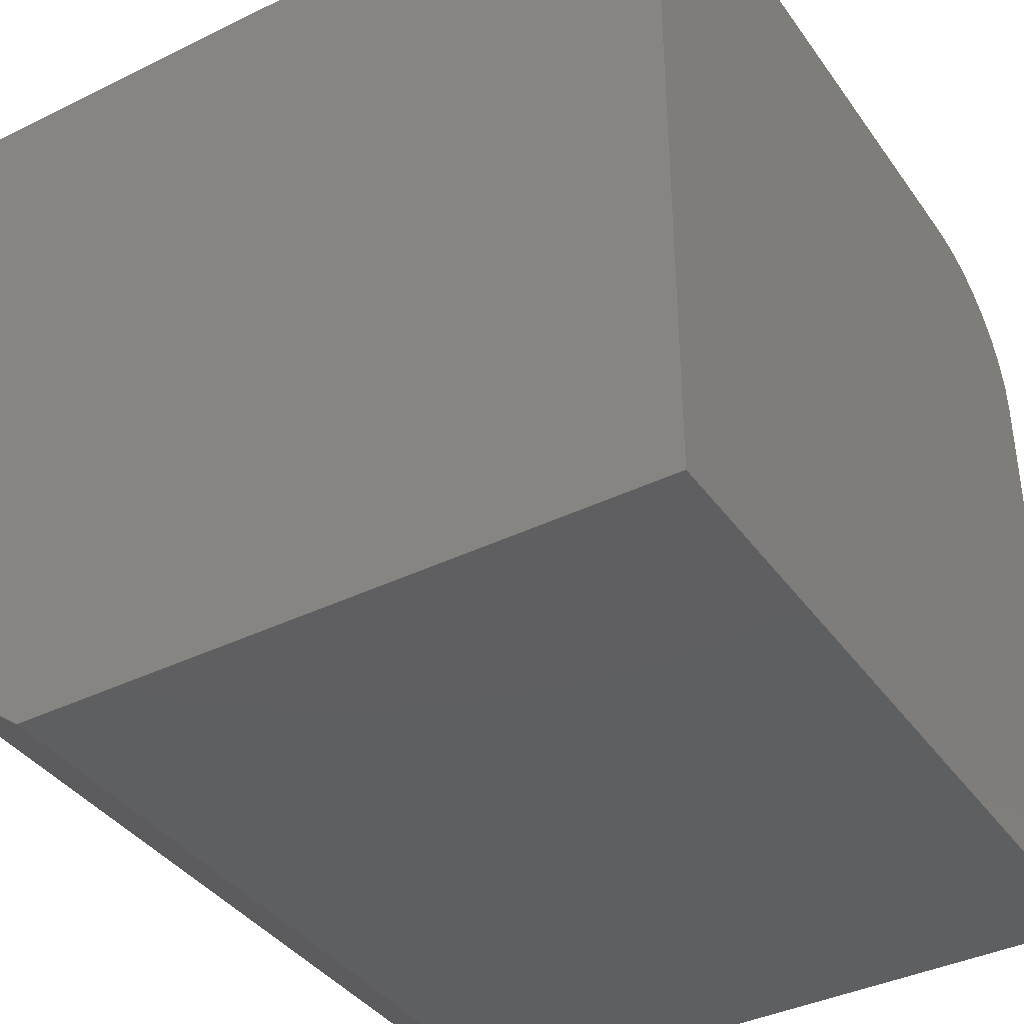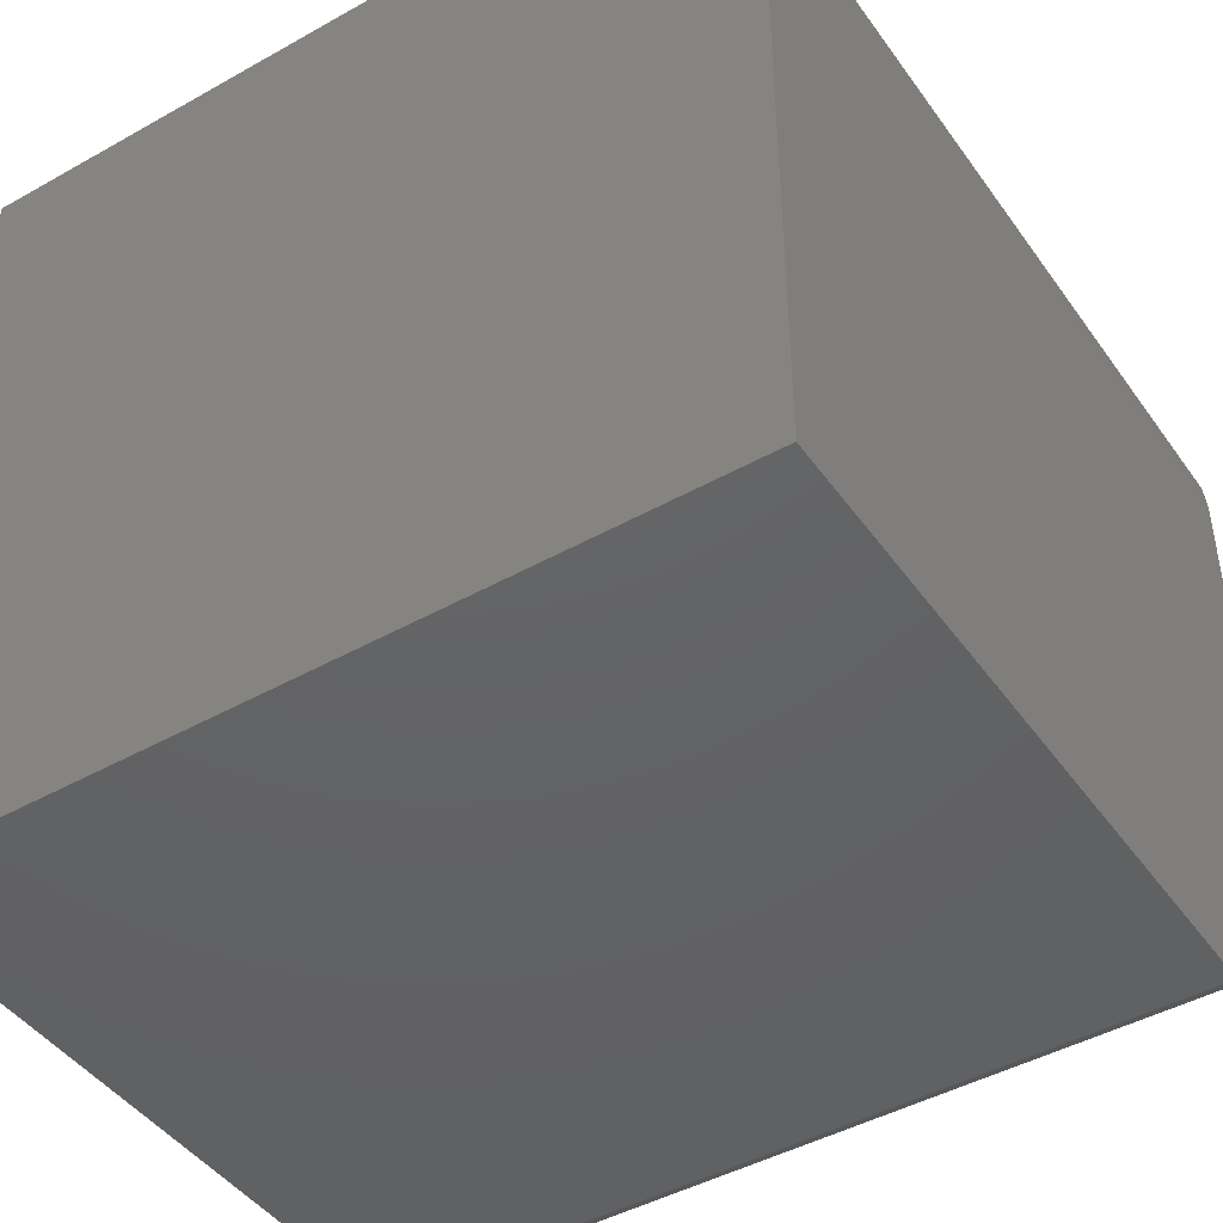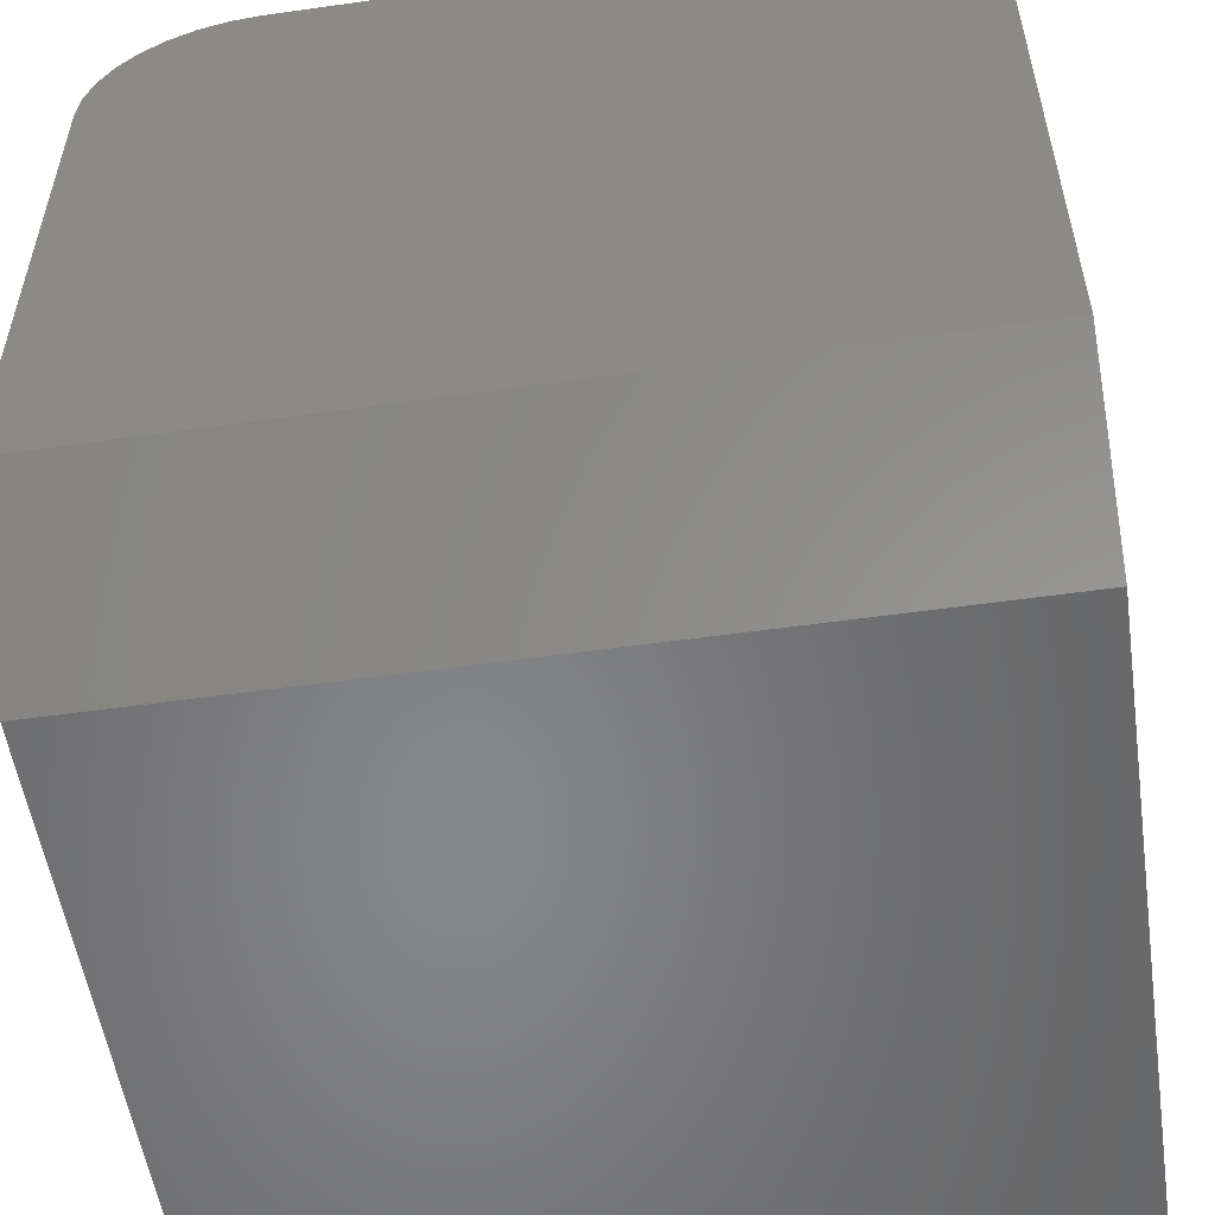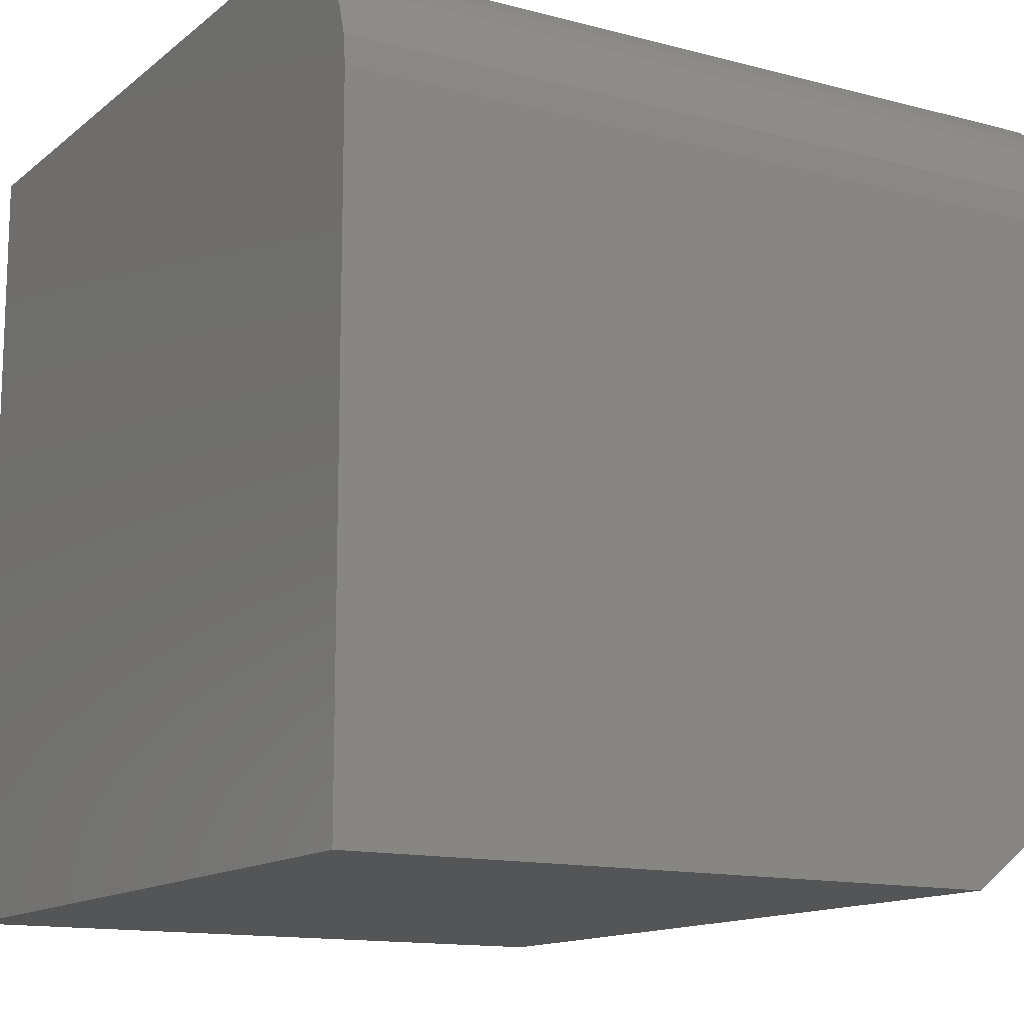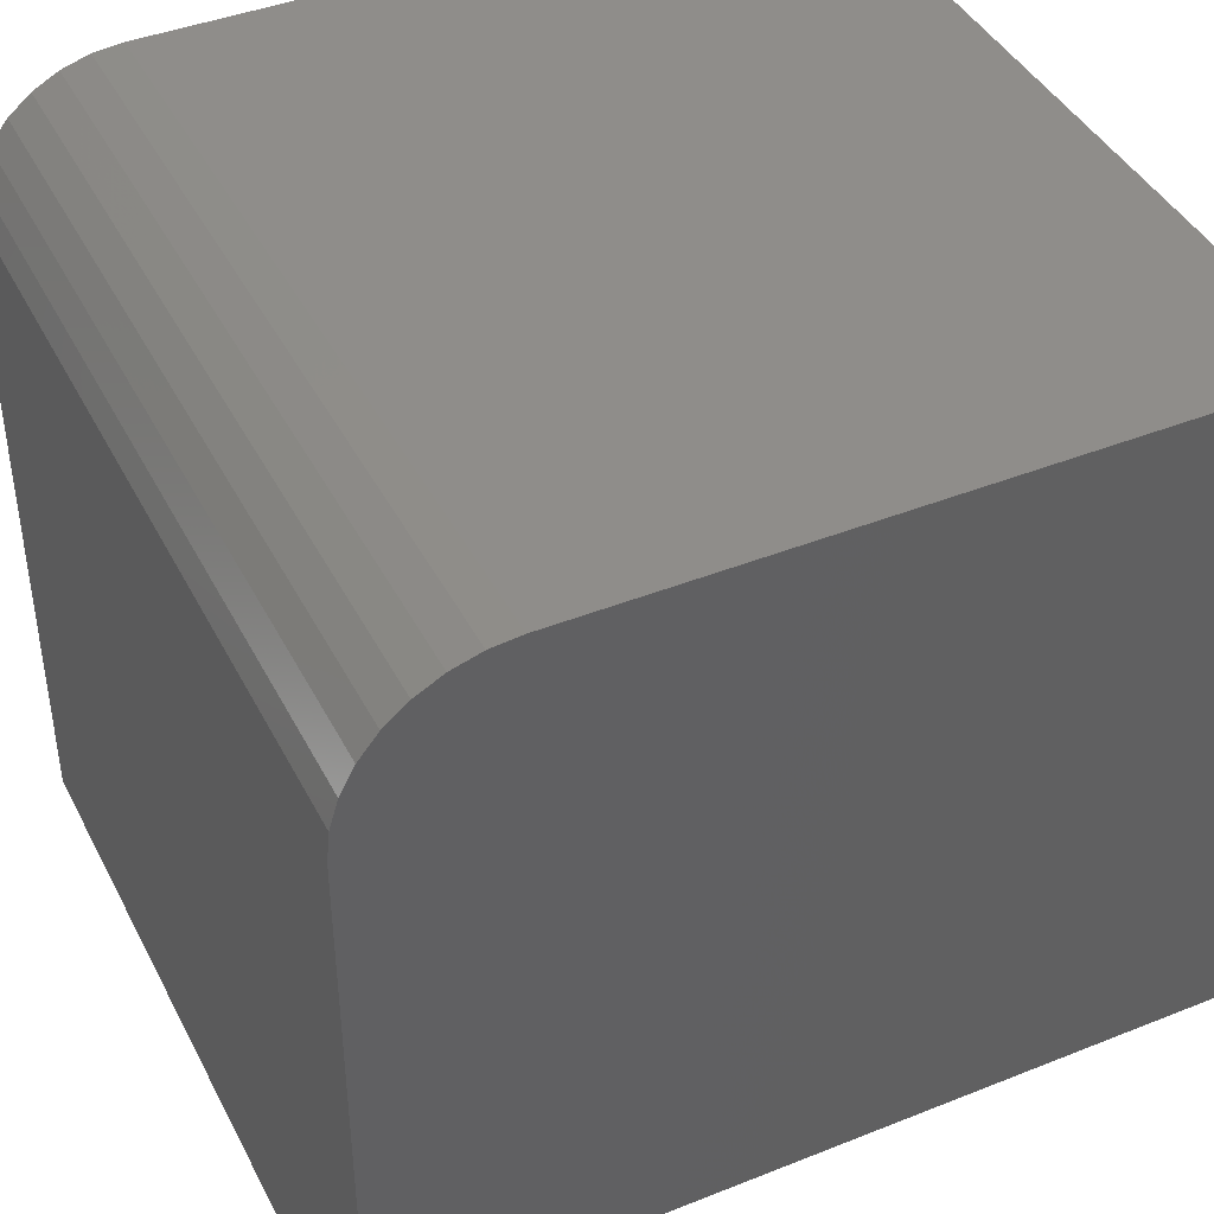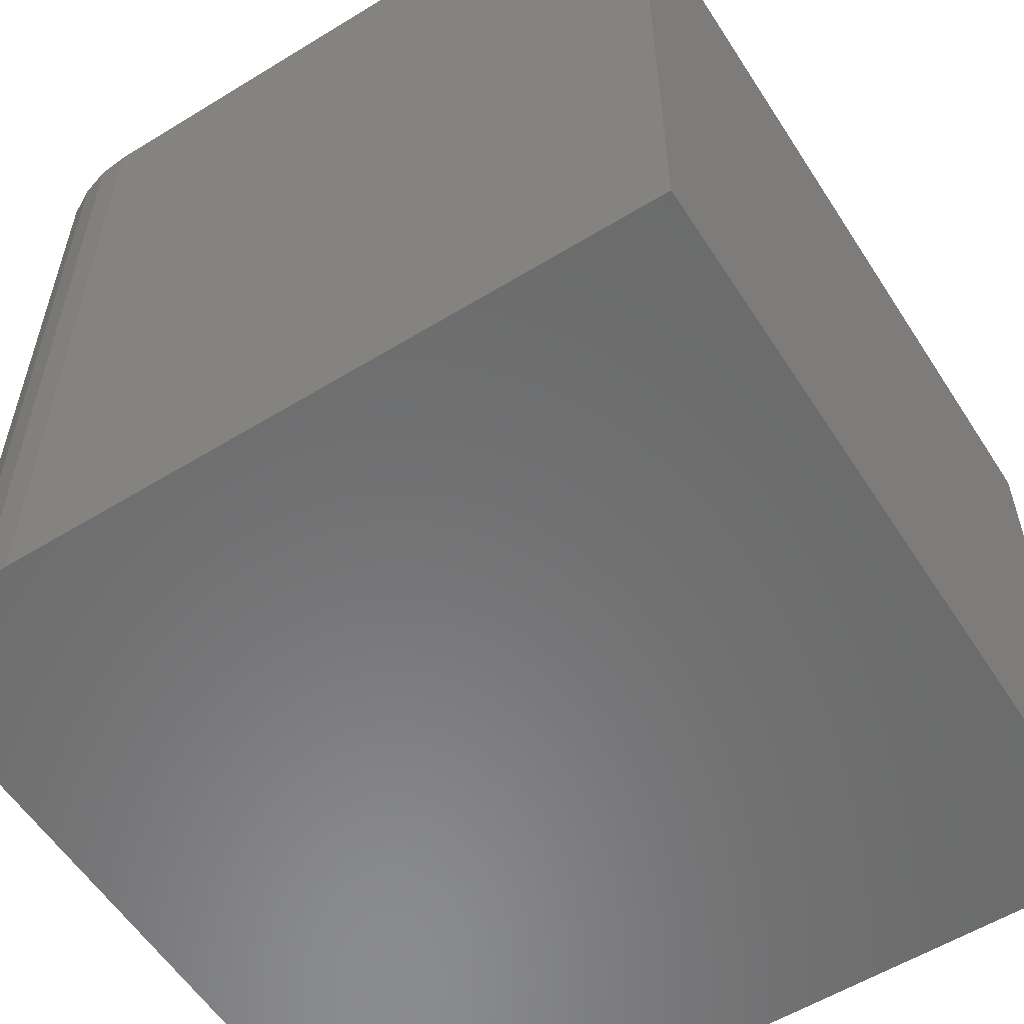
<metadata>
{"format":"stl","ext":"stl","renderer":"f3d","projection":"perspective","resolution":1024,"background":"white","views":[{"elev":-38.7,"azim":121.6,"up":"+Y"},{"elev":-44.9,"azim":-146.9,"up":"+Y"},{"elev":-54.2,"azim":8.5,"up":"+Y"},{"elev":-13.5,"azim":-120.8,"up":"+Y"},{"elev":42.1,"azim":-25.6,"up":"+Y"},{"elev":-57.2,"azim":-57.5,"up":"+Z"}]}
</metadata>
<code>
# stl→obj: 26 verts, 48 faces
v -0.375 -0.1406 0.375
v -0.375 -0.1406 -0.375
v -0.375 -0.6406 0.375
v -0.375 -0.75 -0.375
v -0.375 -0.75 0.2344
v -0.2344 4.944e-17 0.375
v -0.2618 -0.002702 0.375
v 0.375 8.327e-17 0.375
v 0.375 -0.6406 0.375
v -0.2882 -0.0107 0.375
v -0.3125 -0.0237 0.375
v -0.3338 -0.04119 0.375
v -0.3513 -0.0625 0.375
v -0.3643 -0.08681 0.375
v -0.3723 -0.1132 0.375
v -0.2344 7.806e-18 -0.375
v 0.375 4.163e-17 -0.375
v -0.3723 -0.1132 -0.375
v -0.3643 -0.08681 -0.375
v -0.3513 -0.0625 -0.375
v -0.3338 -0.04119 -0.375
v -0.3125 -0.0237 -0.375
v -0.2882 -0.0107 -0.375
v -0.2618 -0.002702 -0.375
v 0.375 -0.75 -0.375
v 0.375 -0.75 0.2344
f 1 2 3
f 3 2 4
f 3 4 5
f 6 7 8
f 1 3 9
f 1 9 8
f 1 8 7
f 1 7 10
f 1 10 11
f 1 11 12
f 1 12 13
f 1 13 14
f 1 14 15
f 16 6 17
f 17 6 8
f 2 18 19
f 2 19 20
f 2 20 21
f 2 21 22
f 2 22 23
f 2 23 24
f 2 24 16
f 2 16 17
f 2 17 25
f 2 25 4
f 6 16 7
f 7 16 24
f 7 24 10
f 10 24 23
f 10 23 11
f 11 23 22
f 11 22 12
f 12 22 21
f 12 21 13
f 13 21 20
f 13 20 14
f 14 20 19
f 14 19 15
f 15 19 18
f 15 18 1
f 1 18 2
f 4 25 5
f 5 25 26
f 17 8 25
f 25 8 9
f 25 9 26
f 5 26 3
f 3 26 9

</code>
